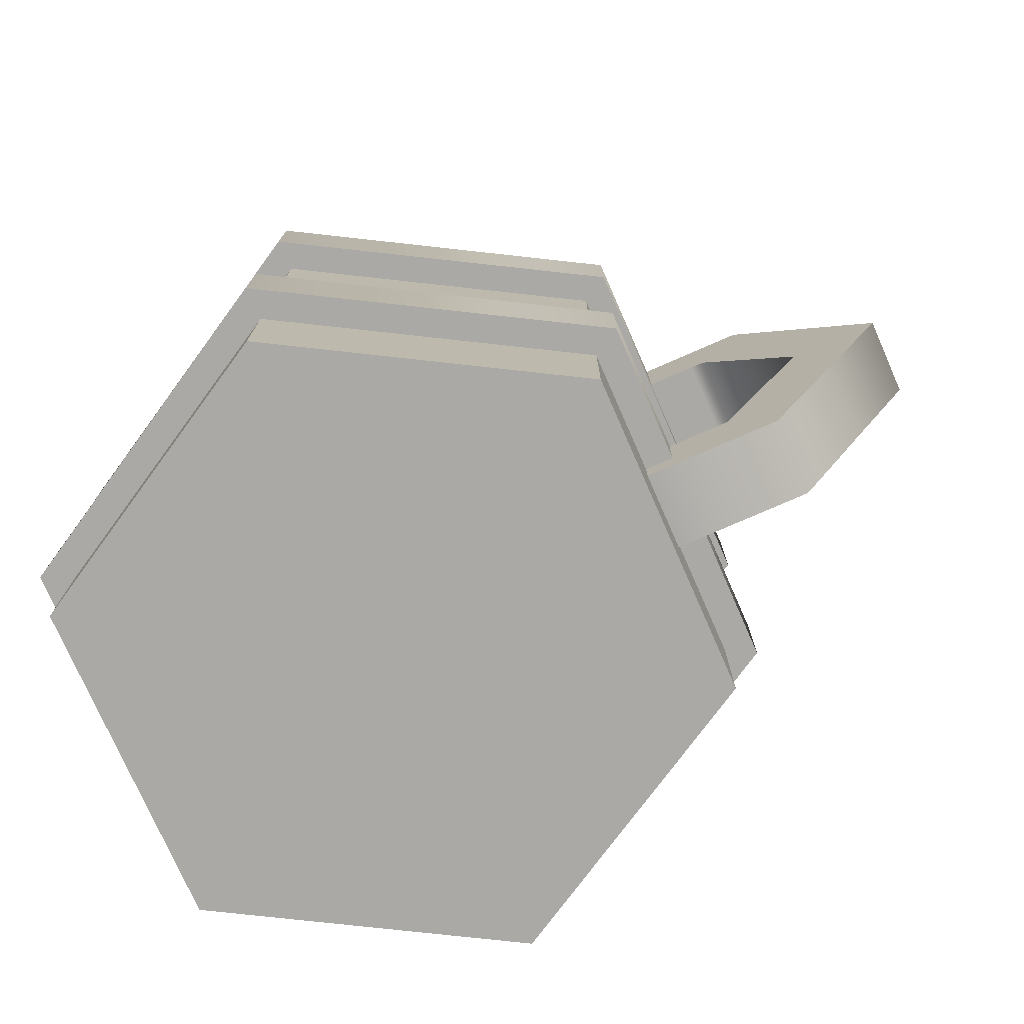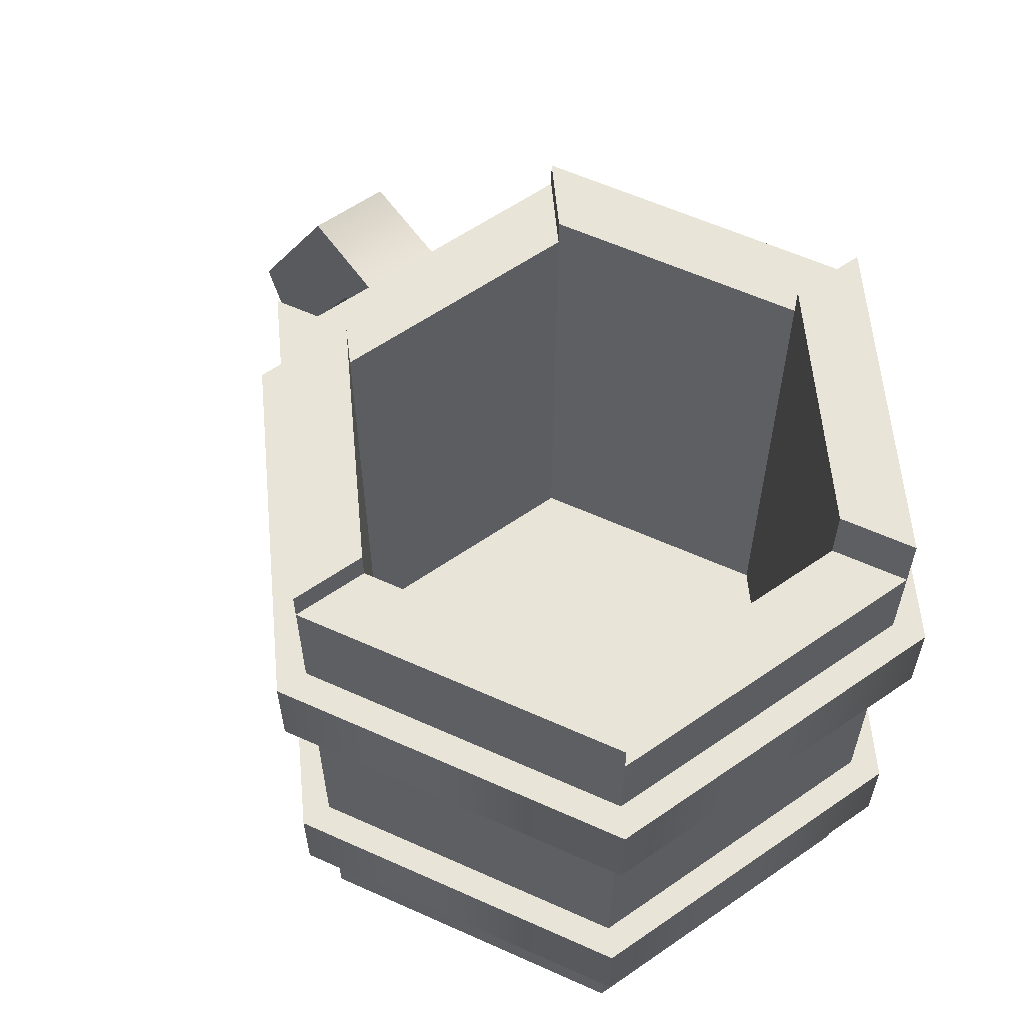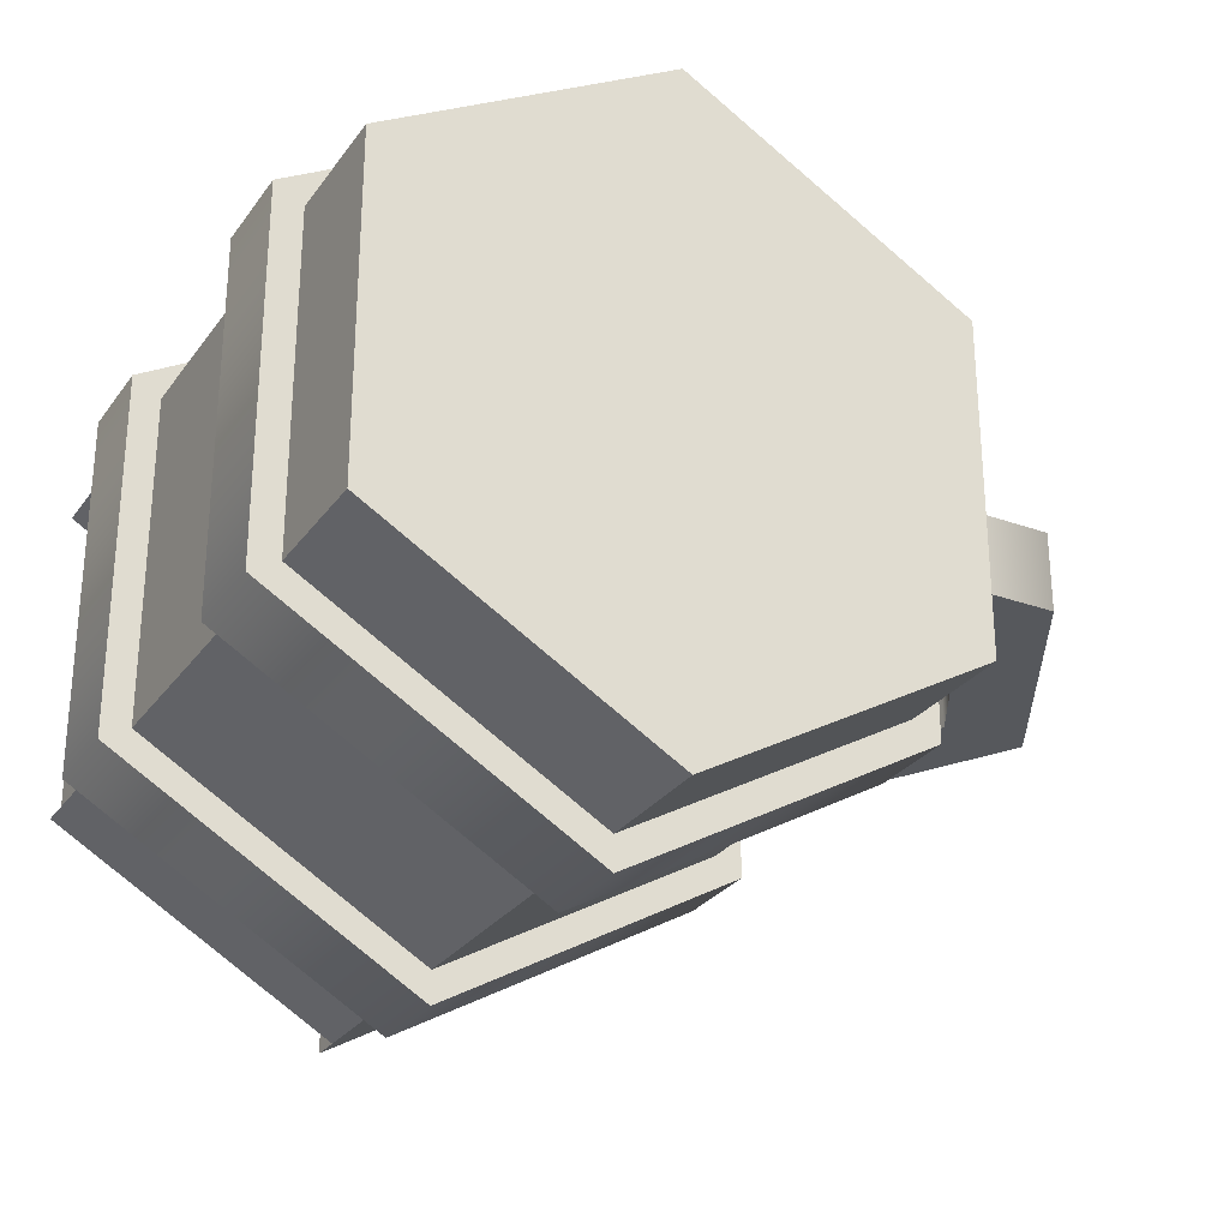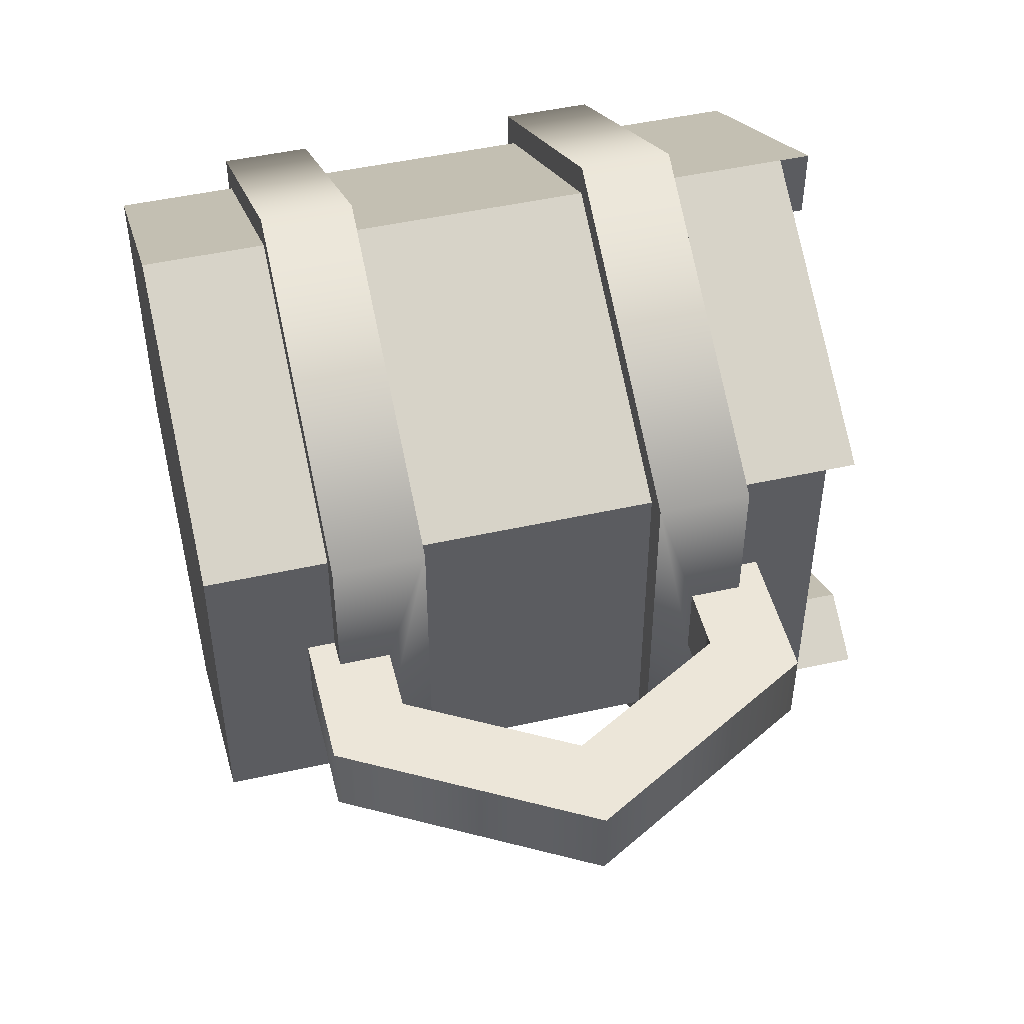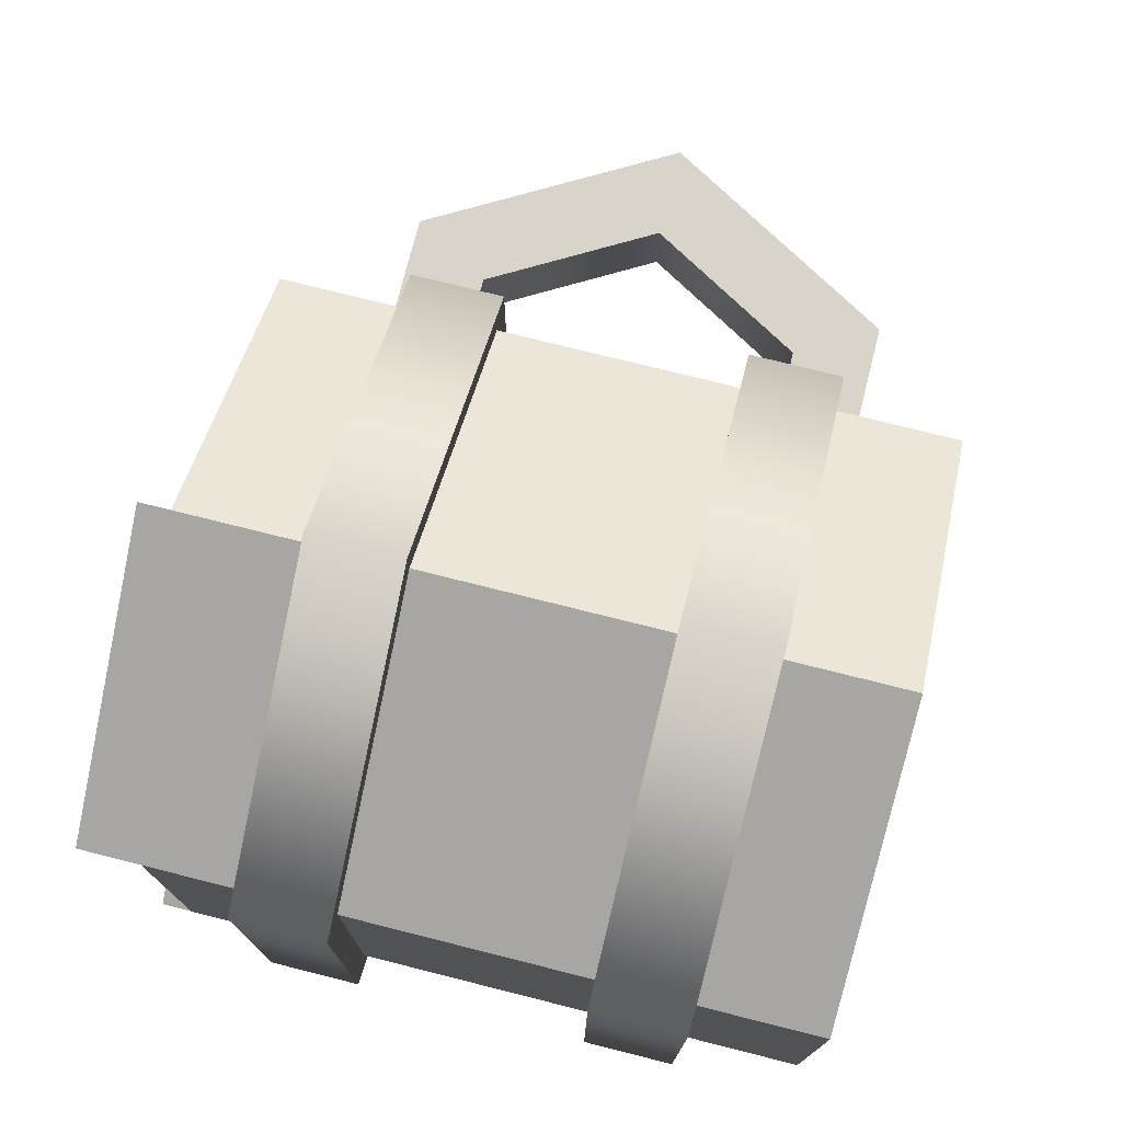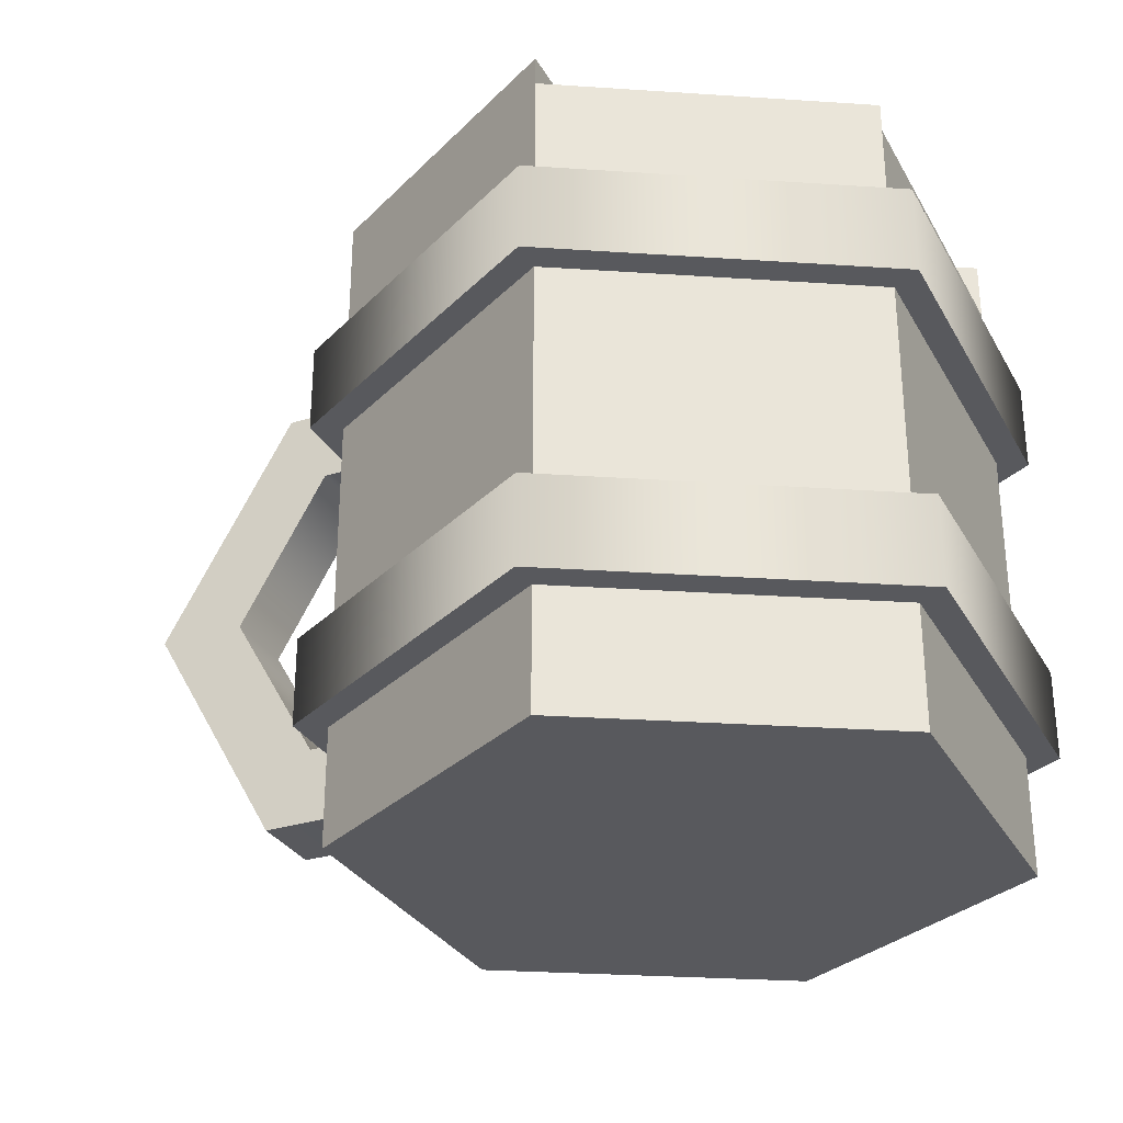
<metadata>
{"format":"obj","ext":"obj","renderer":"f3d","projection":"perspective","resolution":1024,"background":"white","views":[{"elev":-75.6,"azim":23.7,"up":"+Y"},{"elev":60.1,"azim":-125.3,"up":"+Y"},{"elev":-28.2,"azim":-28.5,"up":"+Z"},{"elev":48.6,"azim":76.1,"up":"+Z"},{"elev":75.1,"azim":-75.9,"up":"+Z"},{"elev":-30.1,"azim":-155.5,"up":"+Y"}]}
</metadata>
<code>
g cup
v -0.4388 0.1859 -0.07792
v -0.1689 0.1859 -0.07792
v -0.4388 0.24 -0.07792
v -0.3827 0.24 -0.07792
v -0.2848 0.3399 -0.07792
v -0.3827 0.3399 -0.07792
v -0.2578 0.3399 -0.07792
v 0.101 0.6534 -0.07792
v -0.07677 0.6534 -0.07792
v -0.2578 0.9669 -0.07792
v -0.1689 1.121 -0.07792
v -0.4388 1.067 -0.07792
v -0.3827 1.067 -0.07792
v -0.4388 1.121 -0.07792
v -0.2848 0.9669 -0.07792
v -0.3827 0.9669 -0.07792
v -0.2578 0.3399 0.07792
v -0.07677 0.6534 0.07792
v -1.434 1.367 0.2504
v -1.561 1.367 0.324
v -1.434 1.247 0.2504
v -1.561 1.247 0.324
v -0.5663 1.247 -0.2504
v -0.4388 1.247 -0.324
v -0.5663 1.247 0.2504
v -0.4388 1.247 0.324
v -1.561 1.307 -0.324
v -1.561 1.247 -0.324
v -1 1.307 -0.648
v -1 1.067 -0.648
v -1.561 1.067 -0.324
v -1.561 0.24 0.324
v -1.561 7.501e-18 0.324
v -1.561 0.24 -0.324
v -1.561 7.501e-18 -0.324
v -1 7.501e-18 -0.648
v -1 7.501e-18 0.648
v -0.4388 7.501e-18 -0.324
v -0.4388 7.501e-18 0.324
v -0.4388 0.24 -0.324
v -0.4388 0.1859 0.07792
v -0.4388 0.24 0.324
v -0.4388 0.24 0.07792
v -0.4388 1.067 0.324
v -0.4388 1.067 0.07792
v -0.4388 1.121 0.07792
v -0.4388 1.067 -0.324
v -1 1.367 -0.5009
v -0.5663 1.367 -0.2504
v -1 1.307 -0.5009
v -1 0.2268 -0.5009
v -0.5663 0.2268 -0.2504
v -1.434 0.2268 0.2504
v -1.434 0.2268 -0.2504
v -1.434 1.247 -0.2504
v -1.561 1.067 0.324
v -0.4388 0.42 0.324
v -0.4388 0.8868 0.324
v -0.4388 0.42 -0.324
v -0.4388 0.8868 -0.324
v -1 1.367 0.5009
v -1 1.307 0.5009
v -1 0.2268 0.5009
v -1 0.24 0.648
v -1.434 1.307 -0.2504
v -1 0.8868 0.648
v -1 0.42 0.648
v -1 0.8868 -0.648
v -1 0.42 -0.648
v -1 1.367 -0.648
v -0.4388 1.367 -0.324
v -0.5663 0.2268 0.2504
v -0.4388 1.307 0.324
v -0.5663 1.307 0.2504
v -1.561 0.8868 -0.324
v -1.561 0.42 -0.324
v -1 1.367 0.648
v -1 1.307 0.648
v -1 1.067 0.648
v -1 0.24 -0.648
v -1.561 0.8868 0.324
v -1.561 0.42 0.324
v -0.1689 0.1859 0.07792
v 0.101 0.6534 0.07792
v -0.3827 0.3399 0.07792
v -0.2848 0.3399 0.07792
v -0.1689 1.121 0.07792
v -0.3827 1.067 0.07792
v -0.3827 0.9669 0.07792
v -0.2848 0.9669 0.07792
v -0.2578 0.9669 0.07792
v -0.3827 0.24 0.07792
v -1.617 0.42 0.3564
v -1 0.42 0.7128
v -1.617 0.42 -0.3564
v -0.3827 0.42 0.3564
v -0.3827 0.42 -0.3564
v -1 0.42 -0.7128
v -1.617 0.8868 0.3564
v -1.617 0.8868 -0.3564
v -1 0.8868 -0.7128
v -1 0.8868 0.7128
v -0.3827 0.8868 -0.3564
v -0.3827 0.8868 0.3564
v -0.3827 0.24 0.3564
v -1 0.24 0.7128
v -1.617 0.24 0.3564
v -1.617 0.24 -0.3564
v -1 0.24 -0.7128
v -0.3827 0.24 -0.3564
v -0.3827 1.067 -0.3564
v -1 1.067 -0.7128
v -1.617 1.067 -0.3564
v -1.617 1.067 0.3564
v -1 1.067 0.7128
v -0.3827 1.067 0.3564
f 3 2 1
f 2 3 4
f 7 6 5
f 7 4 6
f 2 4 7
f 2 7 8
f 8 7 9
f 8 9 10
f 8 10 11
f 14 13 12
f 13 14 11
f 11 10 13
f 15 13 10
f 13 15 16
f 18 7 17
f 7 18 9
f 21 20 19
f 20 21 22
f 25 24 23
f 24 25 26
f 29 28 27
f 30 28 29
f 28 30 31
f 34 33 32
f 33 34 35
f 36 33 35
f 36 37 33
f 38 37 36
f 37 38 39
f 3 38 40
f 38 3 1
f 38 1 39
f 39 1 41
f 41 42 39
f 42 41 43
f 45 26 44
f 46 26 45
f 14 26 46
f 12 47 14
f 47 26 14
f 26 47 24
f 50 49 48
f 50 23 49
f 51 23 50
f 23 51 52
f 54 21 53
f 21 54 55
f 28 56 22
f 56 28 31
f 59 58 57
f 58 59 60
f 62 19 61
f 62 21 19
f 63 21 62
f 21 63 53
f 33 64 32
f 64 33 37
f 22 55 28
f 55 22 21
f 65 29 27
f 29 65 50
f 67 58 66
f 58 67 57
f 59 68 60
f 68 59 69
f 49 70 48
f 70 49 71
f 71 29 70
f 24 29 71
f 47 29 24
f 29 47 30
f 55 50 65
f 54 50 55
f 50 54 51
f 28 65 27
f 65 28 55
f 37 42 64
f 42 37 39
f 23 72 25
f 72 23 52
f 26 74 73
f 74 26 25
f 53 51 54
f 63 51 53
f 63 52 51
f 52 63 72
f 70 50 48
f 50 70 29
f 69 75 68
f 75 69 76
f 20 78 77
f 22 78 20
f 56 78 22
f 78 56 79
f 36 34 80
f 34 36 35
f 20 61 19
f 61 20 77
f 38 80 40
f 80 38 36
f 75 82 81
f 82 75 76
f 2 84 83
f 84 2 8
f 85 5 6
f 86 5 85
f 86 7 5
f 7 86 17
f 45 87 46
f 88 87 45
f 89 87 88
f 90 87 89
f 91 87 90
f 18 87 91
f 18 84 87
f 17 84 18
f 17 83 84
f 83 17 41
f 86 85 17
f 92 17 85
f 41 17 92
f 41 92 43
f 62 77 78
f 77 62 61
f 2 41 1
f 41 2 83
f 82 66 81
f 66 82 67
f 25 62 74
f 72 62 25
f 62 72 63
f 84 11 87
f 11 84 8
f 46 11 14
f 11 46 87
f 15 89 16
f 15 90 89
f 10 90 15
f 90 10 91
f 23 71 49
f 71 23 24
f 78 74 62
f 74 78 73
f 78 26 73
f 79 26 78
f 26 79 44
f 10 18 91
f 18 10 9
f 93 67 82
f 93 82 76
f 94 67 93
f 76 95 93
f 94 57 67
f 96 57 94
f 57 96 97
f 97 59 57
f 76 98 95
f 59 97 98
f 69 98 76
f 59 98 69
f 100 75 99
f 101 75 100
f 81 99 75
f 101 68 75
f 66 99 81
f 66 102 99
f 101 60 68
f 103 60 101
f 58 102 66
f 60 103 58
f 58 104 102
f 104 58 103
f 43 92 42
f 105 42 92
f 42 105 106
f 42 106 64
f 64 106 107
f 64 107 32
f 32 107 34
f 108 34 107
f 109 34 108
f 109 80 34
f 109 40 80
f 110 40 109
f 110 3 40
f 3 110 4
f 95 107 93
f 107 95 108
f 107 94 93
f 94 107 106
f 106 96 94
f 96 106 105
f 111 12 13
f 12 111 47
f 47 111 112
f 47 112 30
f 30 112 31
f 31 112 113
f 31 113 114
f 114 56 31
f 114 79 56
f 115 79 114
f 115 44 79
f 116 44 115
f 44 116 88
f 45 44 88
f 110 98 97
f 98 110 109
f 109 95 98
f 95 109 108
f 101 113 112
f 113 101 100
f 99 115 114
f 115 99 102
f 103 112 111
f 112 103 101
f 113 99 114
f 99 113 100
f 4 110 6
f 97 6 110
f 6 97 96
f 6 96 85
f 85 96 92
f 92 96 105
f 13 103 111
f 103 13 16
f 103 16 104
f 104 16 89
f 104 89 116
f 116 89 88
f 102 116 115
f 116 102 104

</code>
